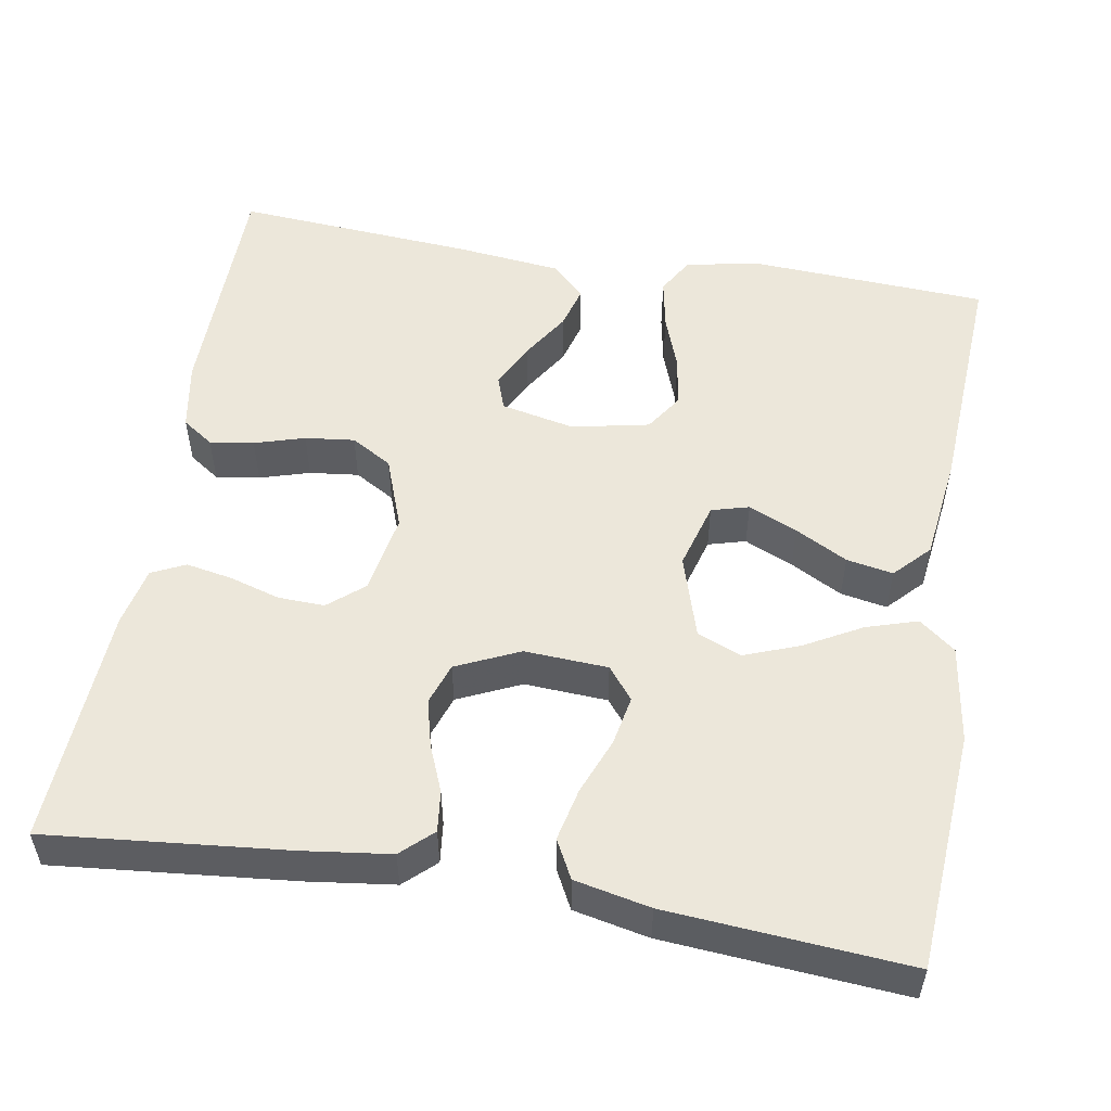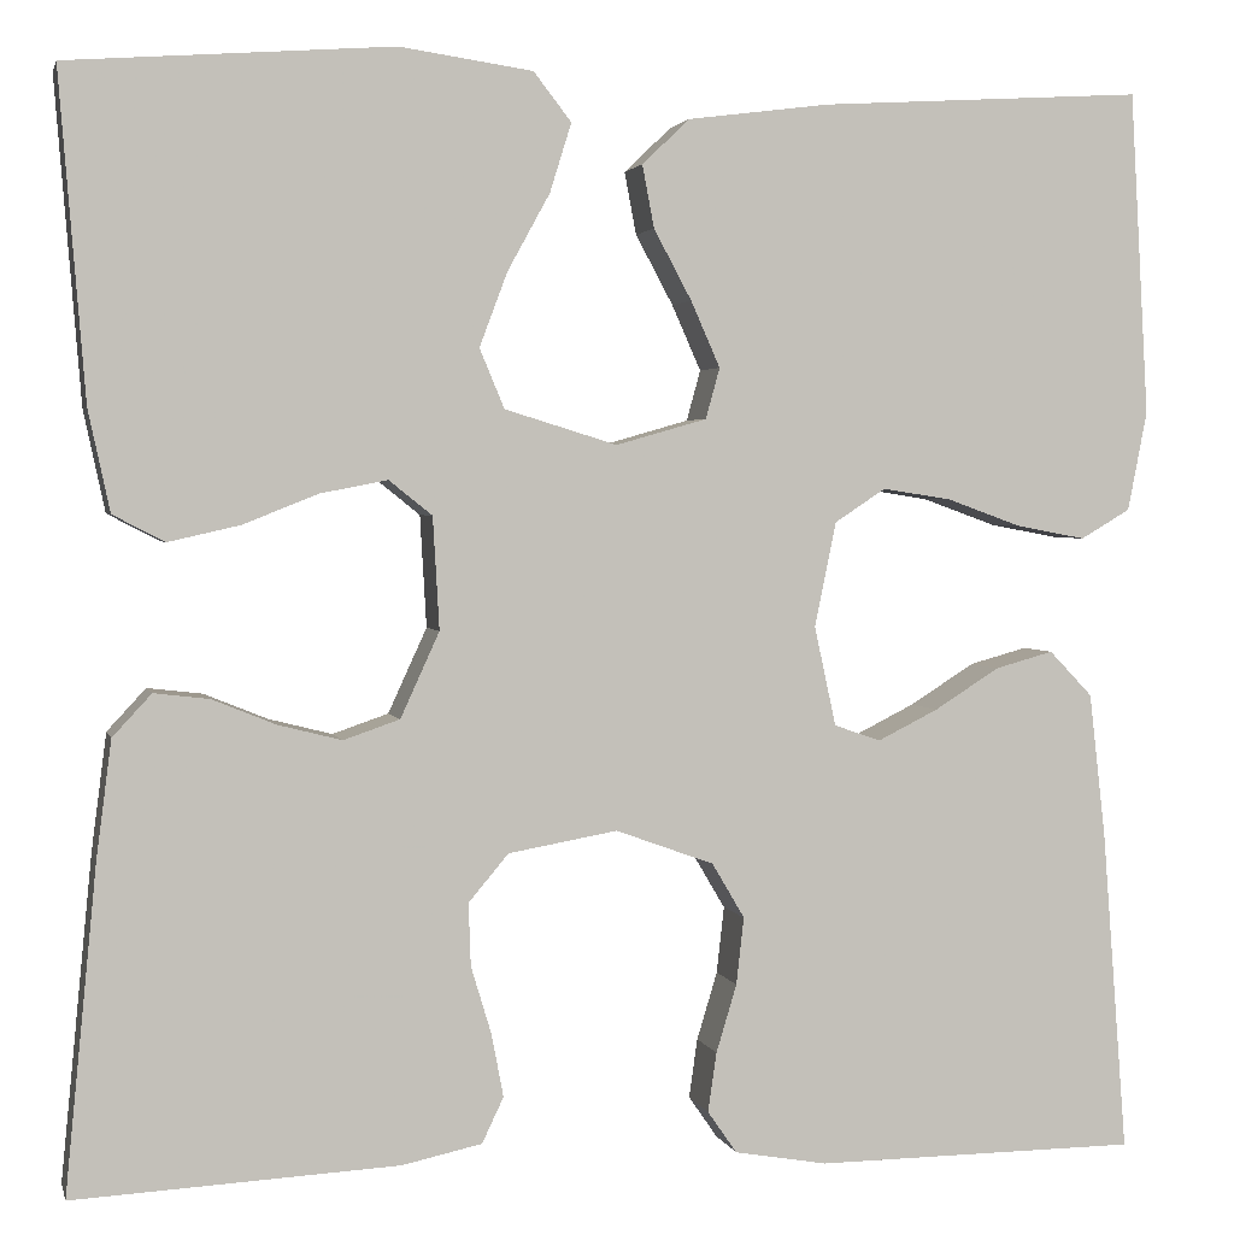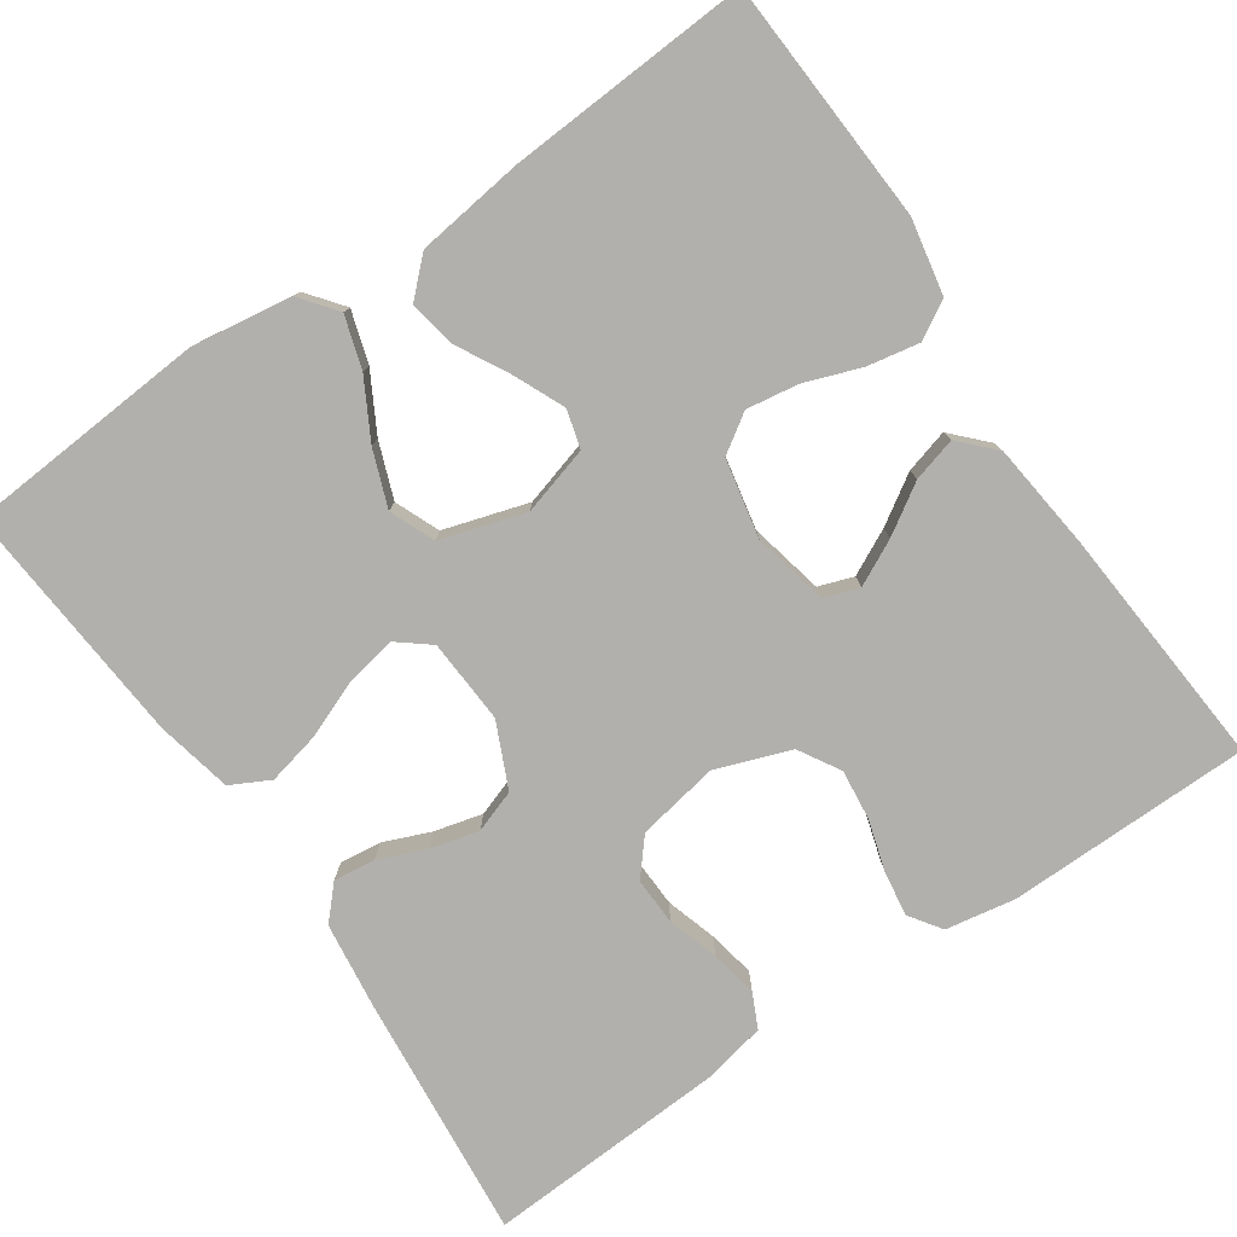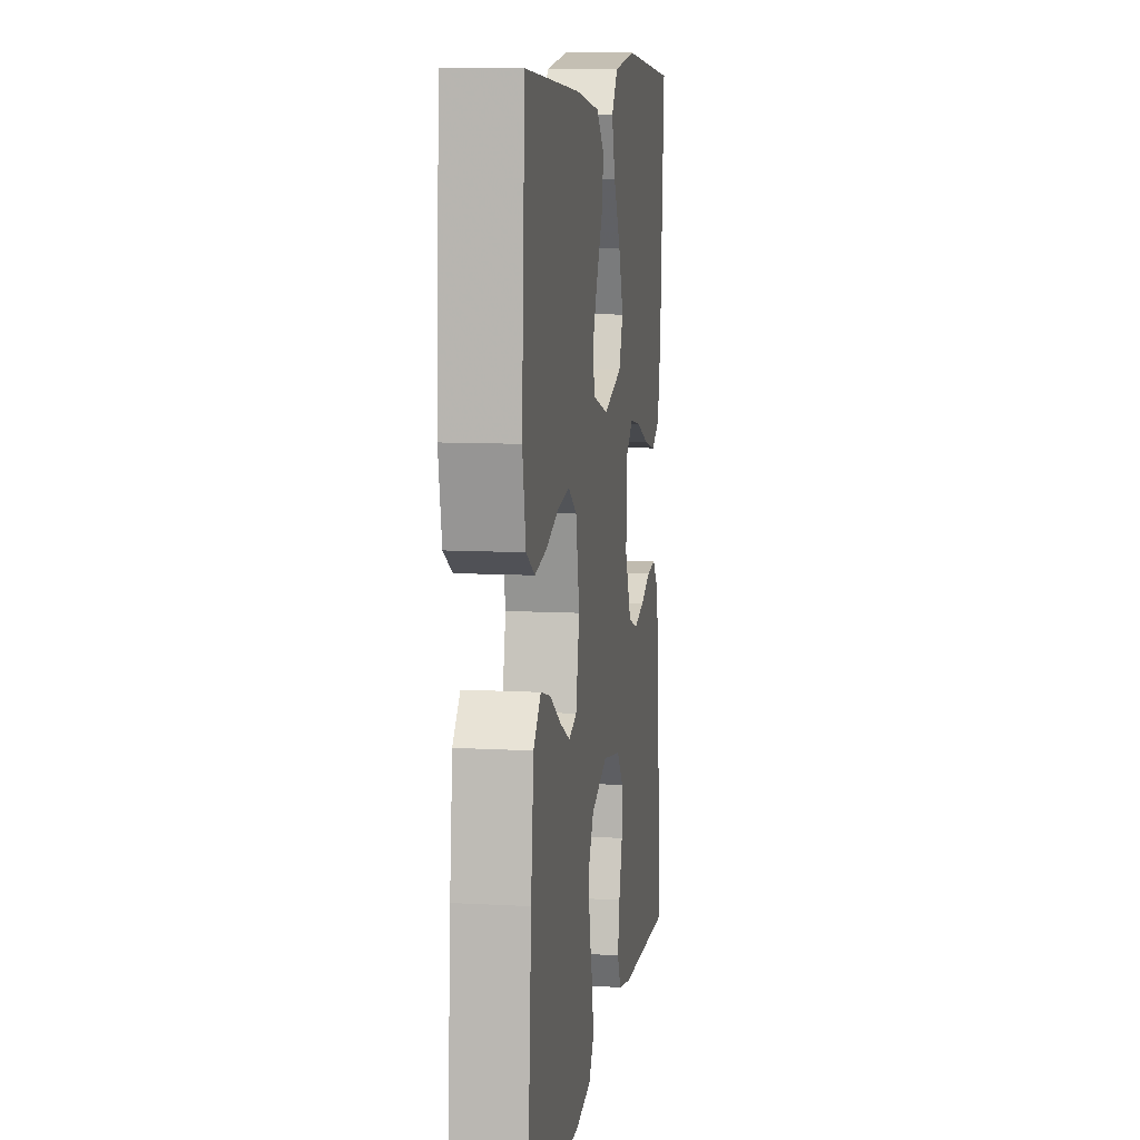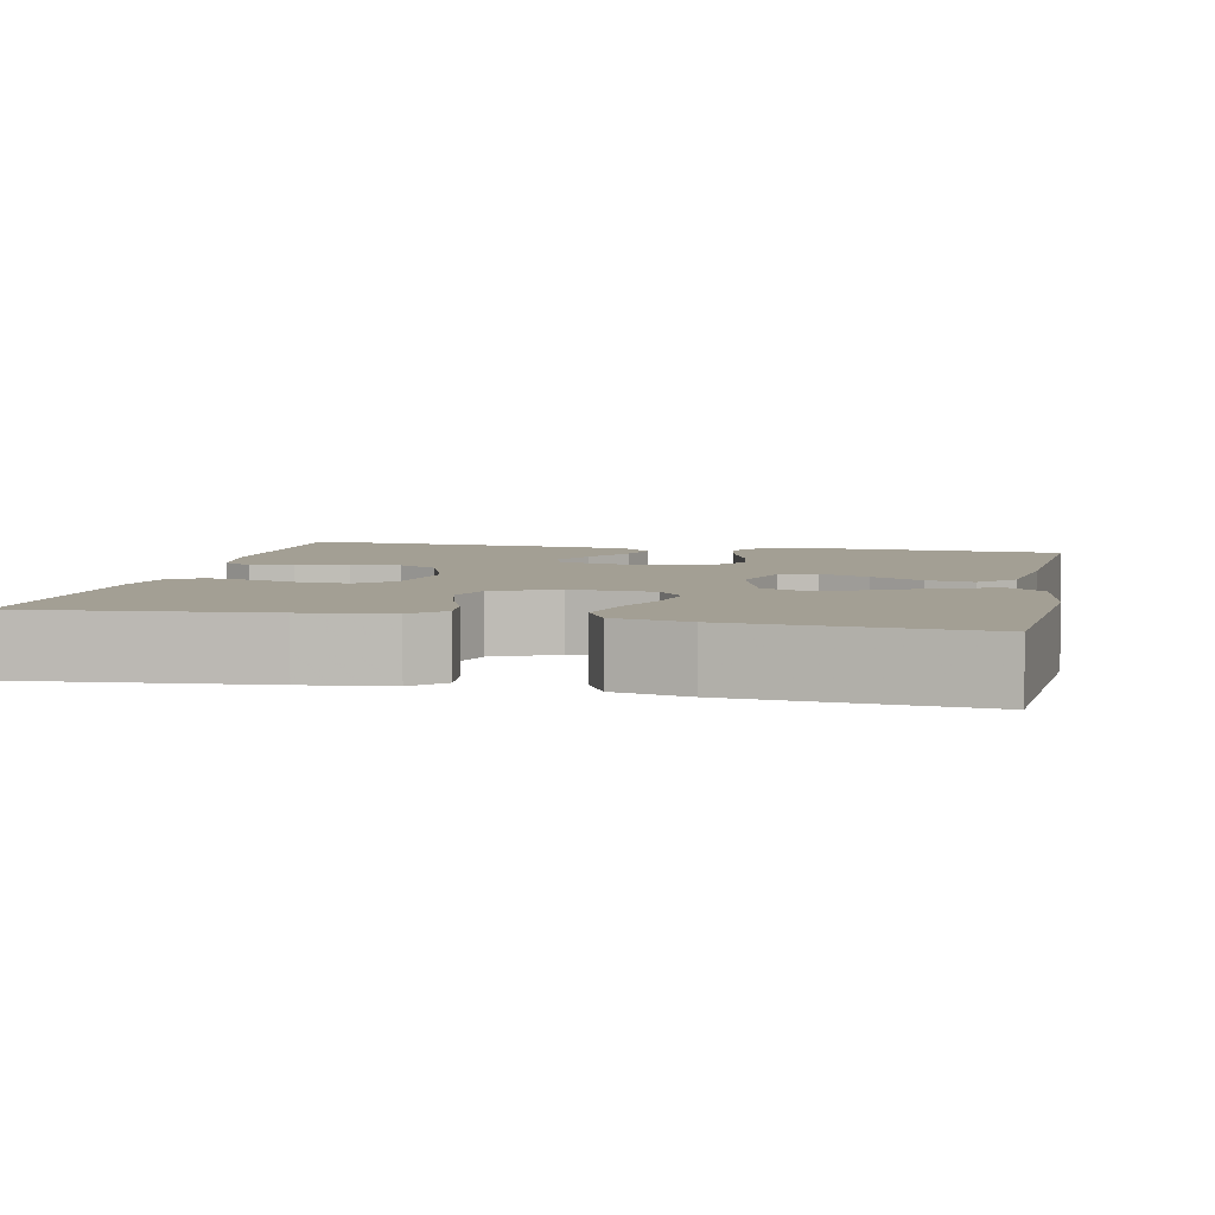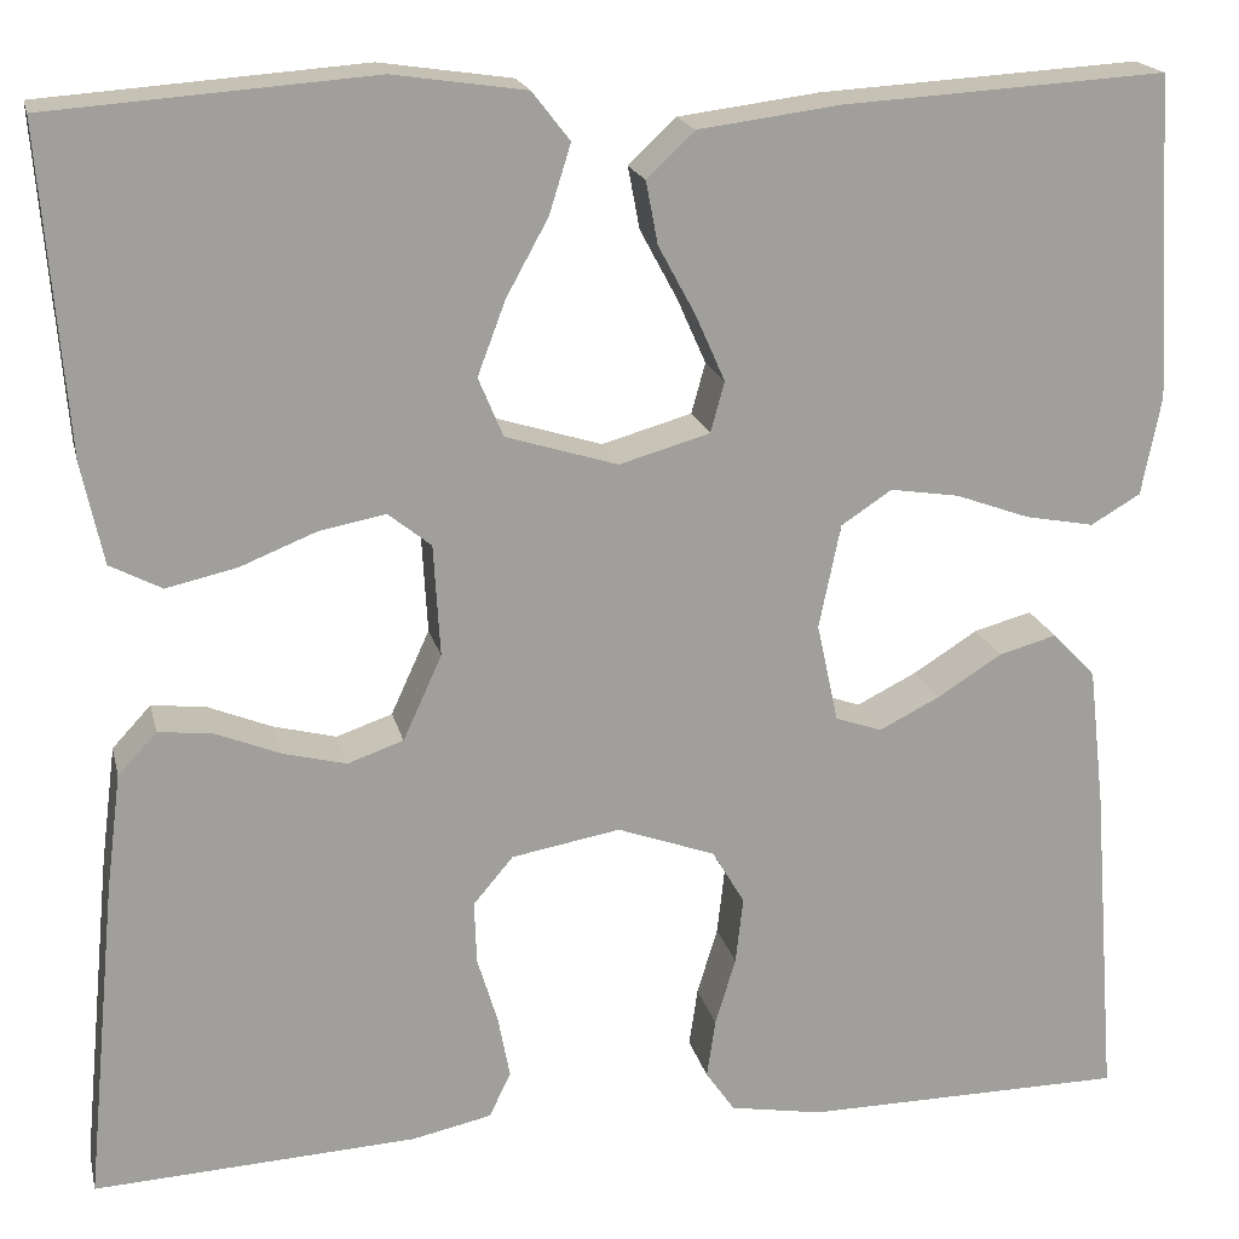
<metadata>
{"format":"obj","ext":"obj","renderer":"f3d","projection":"perspective","resolution":1024,"background":"white","views":[{"elev":52.9,"azim":-80.4,"up":"+Y"},{"elev":2.5,"azim":-13.2,"up":"+Z"},{"elev":-78.8,"azim":34.4,"up":"+Y"},{"elev":9.7,"azim":98.3,"up":"+Z"},{"elev":5.4,"azim":-77.8,"up":"+Y"},{"elev":18.8,"azim":-12.8,"up":"+Z"}]}
</metadata>
<code>
v -0.5 0.07 0.5
v -0.2 0.07 0.522
v -0.077 0.07 0.504
v -0.042 0.07 0.459
v -0.062 0.07 0.395
v -0.101 0.07 0.324
v -0.127 0.07 0.255
v -0.104 0.07 0.2
v 0 0.07 0.168
v 0.084 0.07 0.192
v 0.097 0.07 0.239
v 0.07 0.07 0.3
v 0.035 0.07 0.365
v 0.024 0.07 0.423
v 0.068 0.07 0.465
v 0.2 0.07 0.482
v 0.5 0.07 0.5
v 0.517 0.07 0.2
v 0.499 0.07 0.108
v 0.453 0.07 0.081
v 0.389 0.07 0.093
v 0.32 0.07 0.118
v 0.256 0.07 0.128
v 0.209 0.07 0.097
v 0.189 0.07 0
v 0.209 0.07 -0.092
v 0.252 0.07 -0.107
v 0.308 0.07 -0.079
v 0.368 0.07 -0.041
v 0.422 0.07 -0.026
v 0.462 0.07 -0.068
v 0.477 0.07 -0.2
v 0.5 0.07 -0.5
v 0.2 0.07 -0.503
v 0.114 0.07 -0.488
v 0.087 0.07 -0.449
v 0.095 0.07 -0.394
v 0.114 0.07 -0.331
v 0.121 0.07 -0.269
v 0.091 0.07 -0.218
v 0 0.07 -0.185
v -0.101 0.07 -0.203
v -0.138 0.07 -0.247
v -0.136 0.07 -0.305
v -0.117 0.07 -0.368
v -0.106 0.07 -0.426
v -0.126 0.07 -0.468
v -0.2 0.07 -0.484
v -0.5 0.07 -0.5
v -0.471 0.07 -0.2
v -0.457 0.07 -0.091
v -0.421 0.07 -0.052
v -0.37 0.07 -0.058
v -0.311 0.07 -0.082
v -0.252 0.07 -0.097
v -0.2 0.07 -0.079
v -0.164 0.07 0
v -0.17 0.07 0.104
v -0.21 0.07 0.136
v -0.272 0.07 0.124
v -0.342 0.07 0.096
v -0.408 0.07 0.081
v -0.456 0.07 0.106
v -0.476 0.07 0.2
v -0.5 0 0.5
v -0.2 0 0.522
v -0.077 0 0.504
v -0.042 0 0.459
v -0.062 0 0.395
v -0.101 0 0.324
v -0.127 0 0.255
v -0.104 0 0.2
v 0 0 0.168
v 0.084 0 0.192
v 0.097 0 0.239
v 0.07 0 0.3
v 0.035 0 0.365
v 0.024 0 0.423
v 0.068 0 0.465
v 0.2 0 0.482
v 0.5 0 0.5
v 0.517 0 0.2
v 0.499 0 0.108
v 0.453 0 0.081
v 0.389 0 0.093
v 0.32 0 0.118
v 0.256 0 0.128
v 0.209 0 0.097
v 0.189 0 0
v 0.209 0 -0.092
v 0.252 0 -0.107
v 0.308 0 -0.079
v 0.368 0 -0.041
v 0.422 0 -0.026
v 0.462 0 -0.068
v 0.477 0 -0.2
v 0.5 0 -0.5
v 0.2 0 -0.503
v 0.114 0 -0.488
v 0.087 0 -0.449
v 0.095 0 -0.394
v 0.114 0 -0.331
v 0.121 0 -0.269
v 0.091 0 -0.218
v 0 0 -0.185
v -0.101 0 -0.203
v -0.138 0 -0.247
v -0.136 0 -0.305
v -0.117 0 -0.368
v -0.106 0 -0.426
v -0.126 0 -0.468
v -0.2 0 -0.484
v -0.5 0 -0.5
v -0.471 0 -0.2
v -0.457 0 -0.091
v -0.421 0 -0.052
v -0.37 0 -0.058
v -0.311 0 -0.082
v -0.252 0 -0.097
v -0.2 0 -0.079
v -0.164 0 0
v -0.17 0 0.104
v -0.21 0 0.136
v -0.272 0 0.124
v -0.342 0 0.096
v -0.408 0 0.081
v -0.456 0 0.106
v -0.476 0 0.2
f 4 5 6
f 3 4 6
f 2 3 6
f 1 2 6
f 64 1 6
f 63 64 6
f 62 63 6
f 61 62 6
f 60 61 6
f 59 60 6 7
f 58 59 7 8
f 57 58 8 9
f 56 57 9 10
f 52 53 54
f 51 52 54
f 50 51 54
f 49 50 54
f 48 49 54
f 47 48 54
f 46 47 54
f 45 46 54
f 44 45 54
f 43 44 54 55
f 42 43 55 56
f 36 37 38
f 35 36 38
f 34 35 38
f 33 34 38
f 32 33 38
f 31 32 38
f 30 31 38
f 29 30 38
f 28 29 38
f 27 28 38 39
f 26 27 39 40
f 20 21 22
f 19 20 22
f 18 19 22
f 17 18 22
f 16 17 22
f 15 16 22
f 14 15 22
f 13 14 22
f 12 13 22
f 11 12 22 23
f 10 11 23 24
f 10 24 25
f 56 10 25
f 42 56 25
f 41 42 25
f 25 26 40 41
f 70 69 68
f 70 68 67
f 70 67 66
f 70 66 65
f 70 65 128
f 70 128 127
f 70 127 126
f 70 126 125
f 70 125 124
f 71 70 124 123
f 72 71 123 122
f 73 72 122 121
f 74 73 121 120
f 118 117 116
f 118 116 115
f 118 115 114
f 118 114 113
f 118 113 112
f 118 112 111
f 118 111 110
f 118 110 109
f 118 109 108
f 119 118 108 107
f 120 119 107 106
f 102 101 100
f 102 100 99
f 102 99 98
f 102 98 97
f 102 97 96
f 102 96 95
f 102 95 94
f 102 94 93
f 102 93 92
f 103 102 92 91
f 104 103 91 90
f 86 85 84
f 86 84 83
f 86 83 82
f 86 82 81
f 86 81 80
f 86 80 79
f 86 79 78
f 86 78 77
f 86 77 76
f 87 86 76 75
f 88 87 75 74
f 89 88 74
f 89 74 120
f 89 120 106
f 89 106 105
f 105 104 90 89
f 1 65 66 2
f 2 66 67 3
f 3 67 68 4
f 4 68 69 5
f 5 69 70 6
f 6 70 71 7
f 7 71 72 8
f 8 72 73 9
f 9 73 74 10
f 10 74 75 11
f 11 75 76 12
f 12 76 77 13
f 13 77 78 14
f 14 78 79 15
f 15 79 80 16
f 16 80 81 17
f 17 81 82 18
f 18 82 83 19
f 19 83 84 20
f 20 84 85 21
f 21 85 86 22
f 22 86 87 23
f 23 87 88 24
f 24 88 89 25
f 25 89 90 26
f 26 90 91 27
f 27 91 92 28
f 28 92 93 29
f 29 93 94 30
f 30 94 95 31
f 31 95 96 32
f 32 96 97 33
f 33 97 98 34
f 34 98 99 35
f 35 99 100 36
f 36 100 101 37
f 37 101 102 38
f 38 102 103 39
f 39 103 104 40
f 40 104 105 41
f 41 105 106 42
f 42 106 107 43
f 43 107 108 44
f 44 108 109 45
f 45 109 110 46
f 46 110 111 47
f 47 111 112 48
f 48 112 113 49
f 49 113 114 50
f 50 114 115 51
f 51 115 116 52
f 52 116 117 53
f 53 117 118 54
f 54 118 119 55
f 55 119 120 56
f 56 120 121 57
f 57 121 122 58
f 58 122 123 59
f 59 123 124 60
f 60 124 125 61
f 61 125 126 62
f 62 126 127 63
f 63 127 128 64
f 64 128 65 1

</code>
